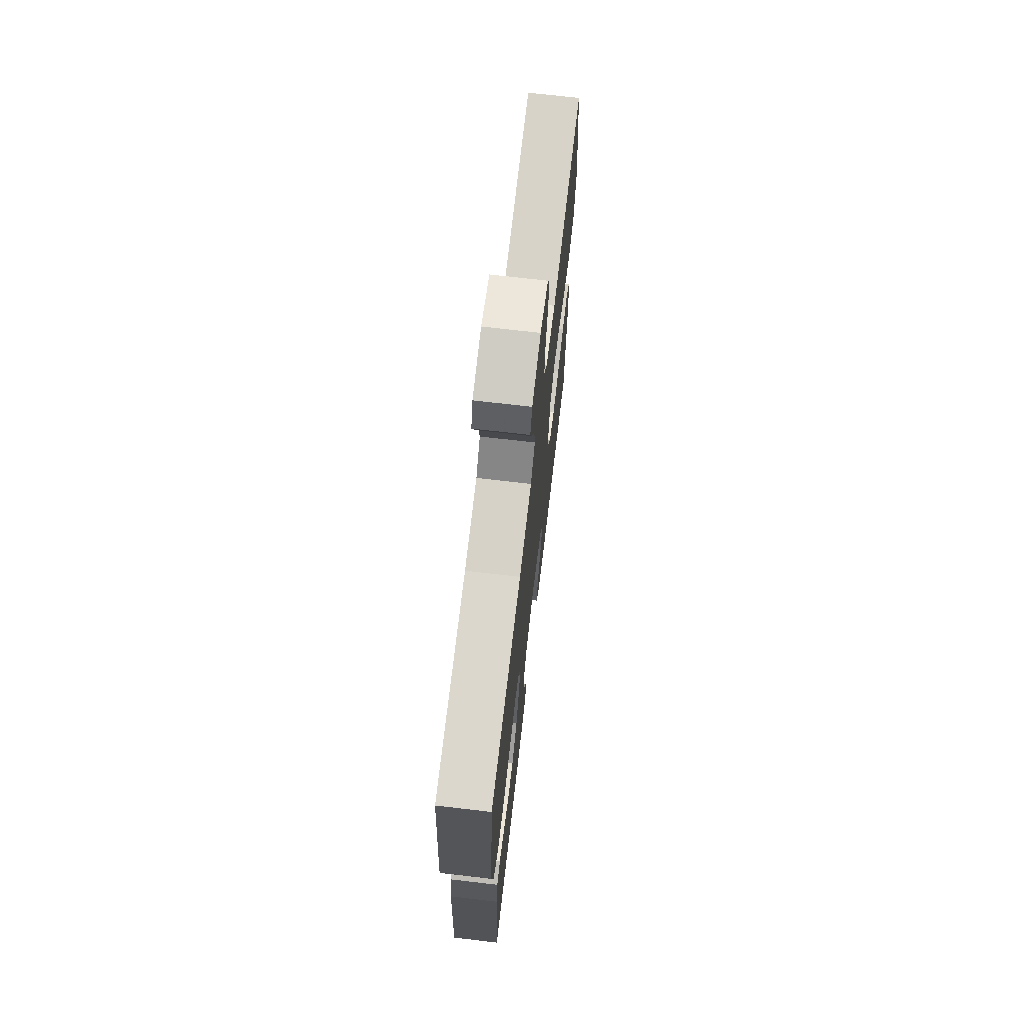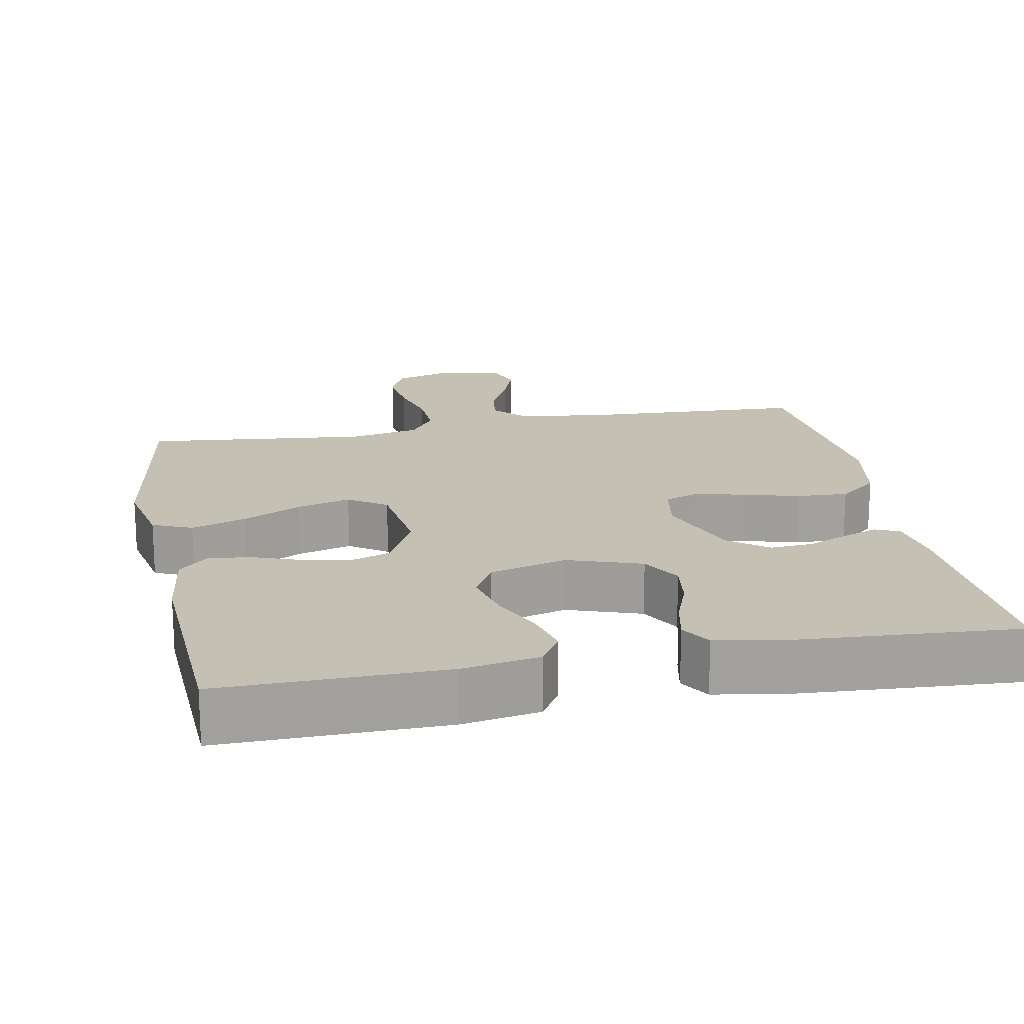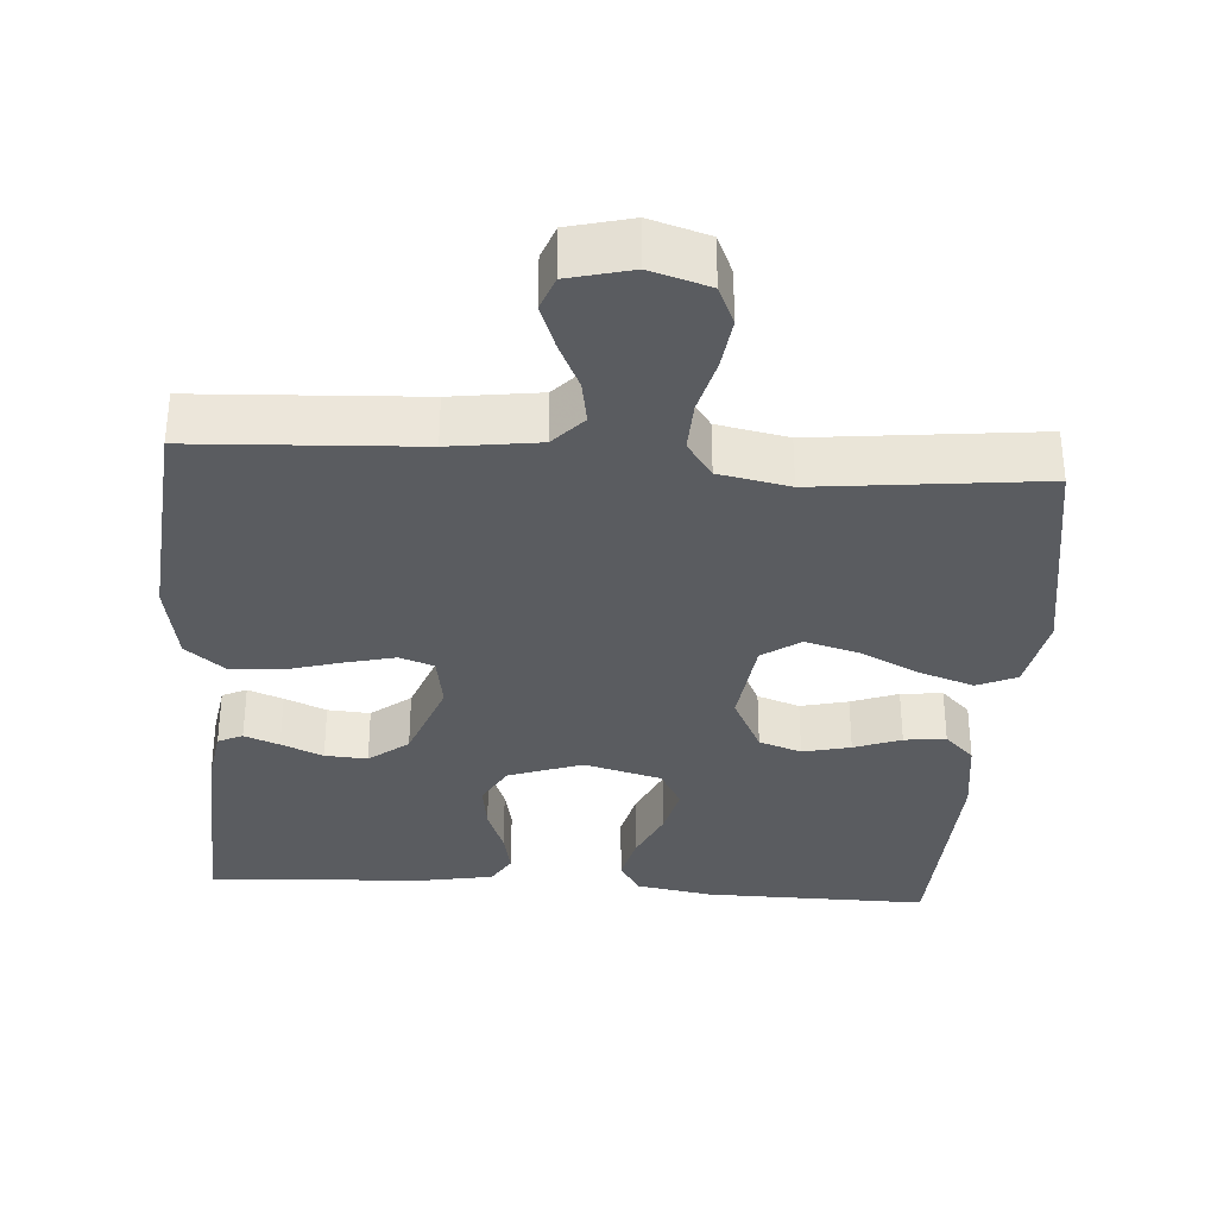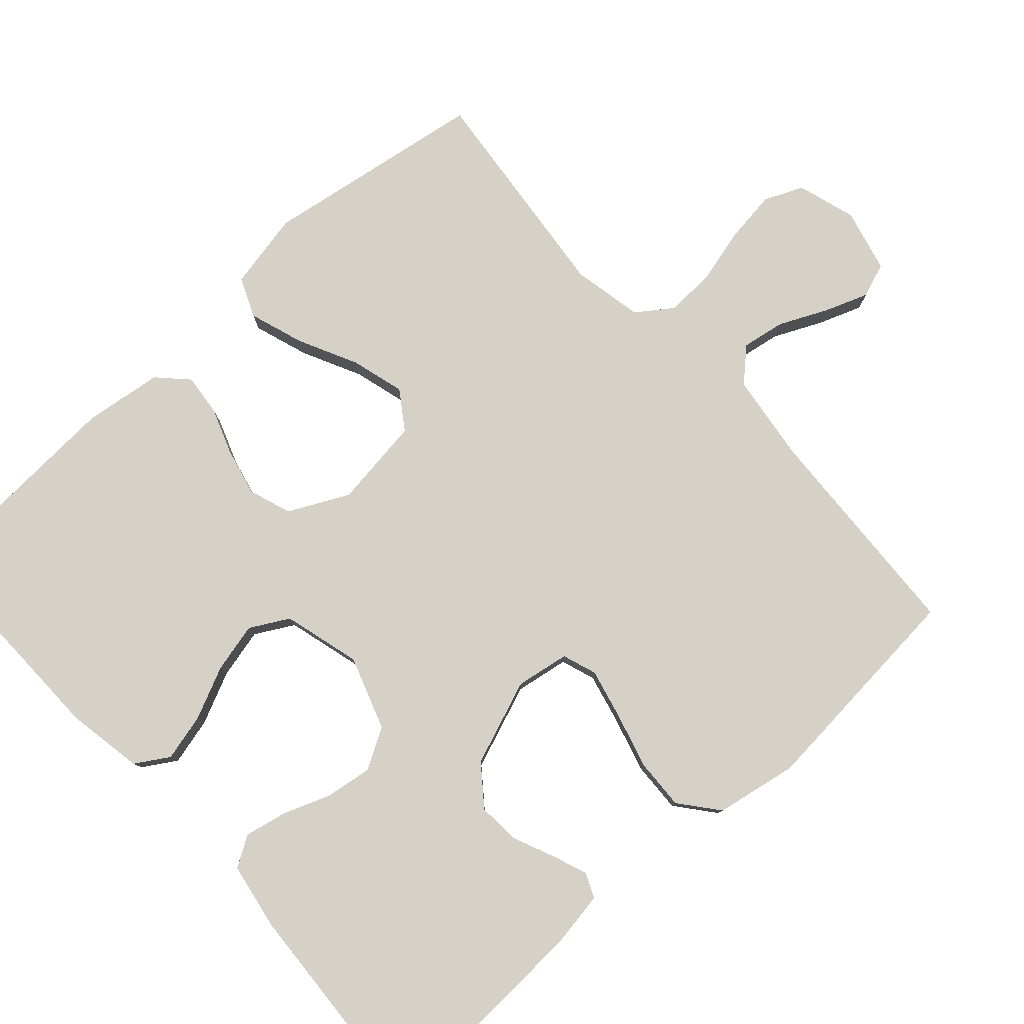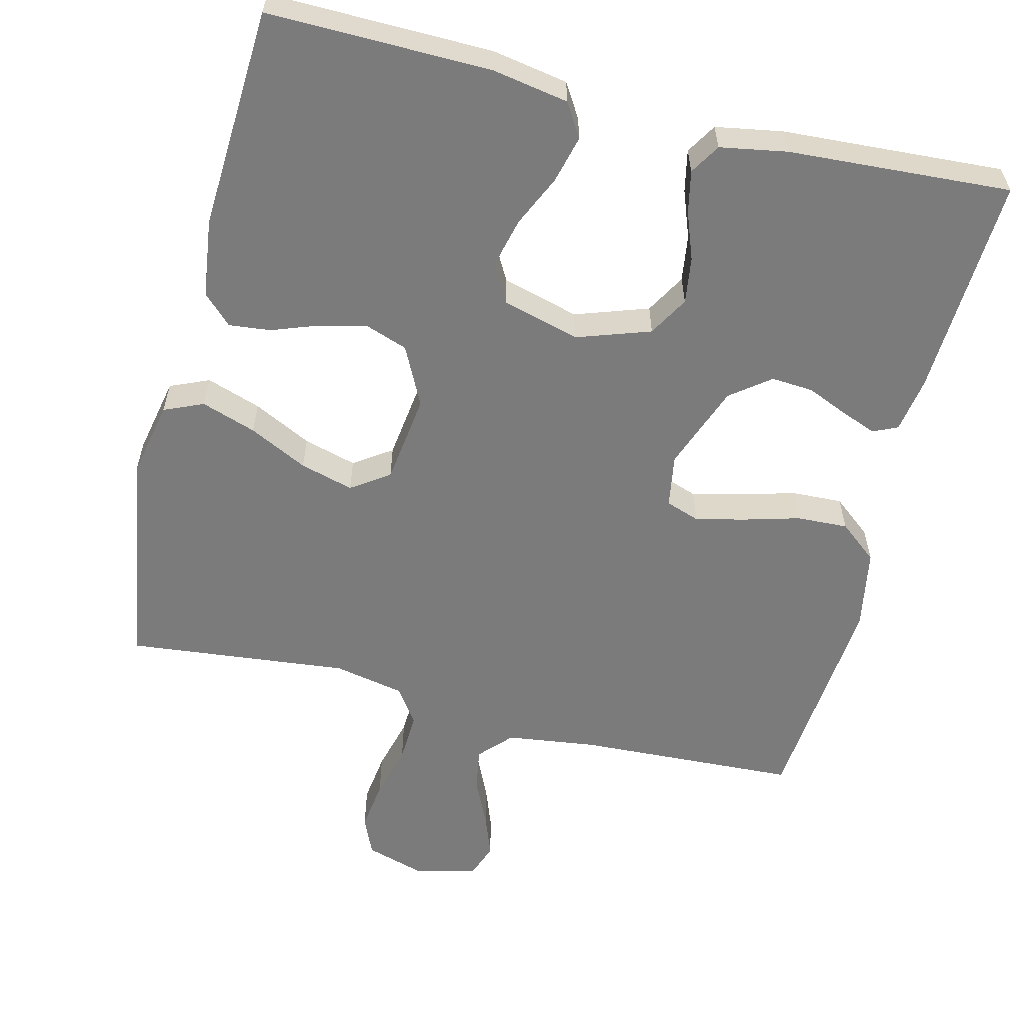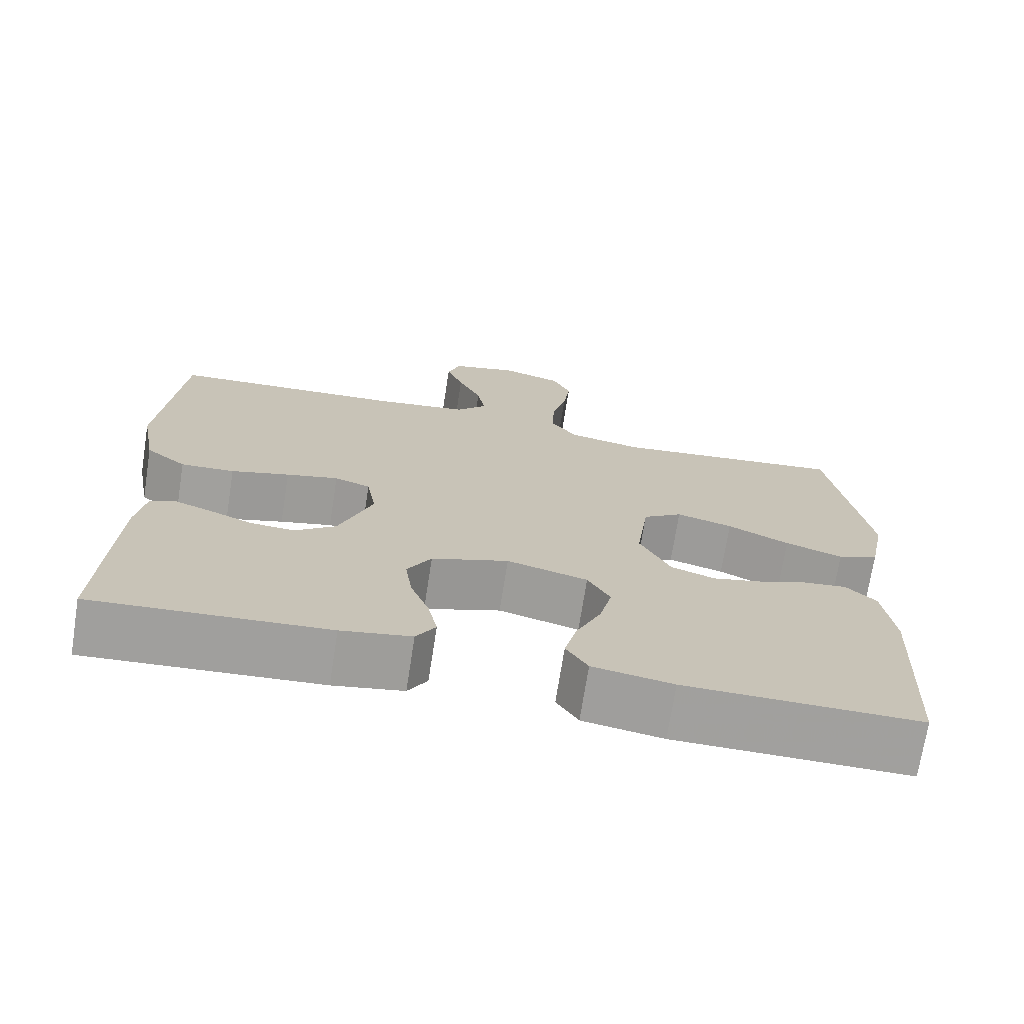
<metadata>
{"format":"obj","ext":"obj","renderer":"f3d","projection":"perspective","resolution":1024,"background":"white","views":[{"elev":70.3,"azim":-83.3,"up":"+Z"},{"elev":18.4,"azim":169.1,"up":"+Y"},{"elev":-34.2,"azim":-3.9,"up":"+Y"},{"elev":79.6,"azim":-132.2,"up":"+Y"},{"elev":-58.5,"azim":166.0,"up":"+Y"},{"elev":-71.7,"azim":-8.9,"up":"+Z"}]}
</metadata>
<code>
v -0.5 0.07 -0.5
v -0.486 0.07 -0.2
v -0.474 0.07 -0.125
v -0.441 0.07 -0.11
v -0.394 0.07 -0.128
v -0.338 0.07 -0.152
v -0.281 0.07 -0.156
v -0.228 0.07 -0.115
v -0.185 0.07 0
v -0.197 0.07 0.072
v -0.243 0.07 0.088
v -0.31 0.07 0.072
v -0.385 0.07 0.051
v -0.454 0.07 0.048
v -0.506 0.07 0.09
v -0.526 0.07 0.2
v -0.5 0.07 0.5
v -0.2 0.07 0.515
v -0.08 0.07 0.531
v -0.04 0.07 0.574
v -0.05 0.07 0.632
v -0.08 0.07 0.696
v -0.102 0.07 0.755
v -0.085 0.07 0.801
v 0 0.07 0.822
v 0.079 0.07 0.798
v 0.102 0.07 0.746
v 0.093 0.07 0.677
v 0.074 0.07 0.603
v 0.071 0.07 0.535
v 0.105 0.07 0.487
v 0.2 0.07 0.468
v 0.5 0.07 0.5
v 0.548 0.07 0.2
v 0.527 0.07 0.096
v 0.474 0.07 0.073
v 0.4 0.07 0.098
v 0.321 0.07 0.137
v 0.249 0.07 0.157
v 0.198 0.07 0.122
v 0.182 0.07 0
v 0.222 0.07 -0.08
v 0.279 0.07 -0.1
v 0.343 0.07 -0.085
v 0.406 0.07 -0.062
v 0.462 0.07 -0.056
v 0.501 0.07 -0.094
v 0.515 0.07 -0.2
v 0.5 0.07 -0.5
v 0.2 0.07 -0.496
v 0.097 0.07 -0.478
v 0.069 0.07 -0.433
v 0.085 0.07 -0.369
v 0.117 0.07 -0.299
v 0.133 0.07 -0.232
v 0.104 0.07 -0.18
v 0 0.07 -0.152
v -0.099 0.07 -0.186
v -0.13 0.07 -0.24
v -0.121 0.07 -0.303
v -0.097 0.07 -0.367
v -0.085 0.07 -0.424
v -0.11 0.07 -0.465
v -0.2 0.07 -0.481
v -0.5 0 -0.5
v -0.486 0 -0.2
v -0.474 0 -0.125
v -0.441 0 -0.11
v -0.394 0 -0.128
v -0.338 0 -0.152
v -0.281 0 -0.156
v -0.228 0 -0.115
v -0.185 0 0
v -0.197 0 0.072
v -0.243 0 0.088
v -0.31 0 0.072
v -0.385 0 0.051
v -0.454 0 0.048
v -0.506 0 0.09
v -0.526 0 0.2
v -0.5 0 0.5
v -0.2 0 0.515
v -0.08 0 0.531
v -0.04 0 0.574
v -0.05 0 0.632
v -0.08 0 0.696
v -0.102 0 0.755
v -0.085 0 0.801
v 0 0 0.822
v 0.079 0 0.798
v 0.102 0 0.746
v 0.093 0 0.677
v 0.074 0 0.603
v 0.071 0 0.535
v 0.105 0 0.487
v 0.2 0 0.468
v 0.5 0 0.5
v 0.548 0 0.2
v 0.527 0 0.096
v 0.474 0 0.073
v 0.4 0 0.098
v 0.321 0 0.137
v 0.249 0 0.157
v 0.198 0 0.122
v 0.182 0 0
v 0.222 0 -0.08
v 0.279 0 -0.1
v 0.343 0 -0.085
v 0.406 0 -0.062
v 0.462 0 -0.056
v 0.501 0 -0.094
v 0.515 0 -0.2
v 0.5 0 -0.5
v 0.2 0 -0.496
v 0.097 0 -0.478
v 0.069 0 -0.433
v 0.085 0 -0.369
v 0.117 0 -0.299
v 0.133 0 -0.232
v 0.104 0 -0.18
v 0 0 -0.152
v -0.099 0 -0.186
v -0.13 0 -0.24
v -0.121 0 -0.303
v -0.097 0 -0.367
v -0.085 0 -0.424
v -0.11 0 -0.465
v -0.2 0 -0.481
f 60 61 62 63
f 59 60 63 64
f 51 52 53 54
f 51 54 55
f 50 51 55
f 49 50 55
f 48 49 55 56
f 44 45 46 47
f 43 44 47 48
f 42 43 48 56
f 35 36 37 38
f 35 38 39
f 32 33 34 35
f 31 32 35 39
f 30 31 39 40
f 26 27 28 29
f 26 29 30
f 25 26 30
f 24 25 30
f 21 22 23 24
f 21 24 30 40
f 15 16 17 18
f 15 18 19
f 12 13 14 15
f 11 12 15 19
f 10 11 19 20
f 3 4 5 6
f 1 2 3 6
f 59 64 1 6
f 58 59 6 7
f 57 58 7 8
f 41 42 56 57
f 41 57 8 9
f 20 21 40 41
f 9 10 20 41
f 127 126 125 124
f 128 127 124 123
f 118 117 116 115
f 119 118 115
f 119 115 114
f 119 114 113
f 120 119 113 112
f 111 110 109 108
f 112 111 108 107
f 120 112 107 106
f 102 101 100 99
f 103 102 99
f 99 98 97 96
f 103 99 96 95
f 104 103 95 94
f 93 92 91 90
f 94 93 90
f 94 90 89
f 94 89 88
f 88 87 86 85
f 104 94 88 85
f 82 81 80 79
f 83 82 79
f 79 78 77 76
f 83 79 76 75
f 84 83 75 74
f 70 69 68 67
f 70 67 66 65
f 70 65 128 123
f 71 70 123 122
f 72 71 122 121
f 121 120 106 105
f 73 72 121 105
f 105 104 85 84
f 105 84 74 73
f 1 65 66 2
f 2 66 67 3
f 3 67 68 4
f 4 68 69 5
f 5 69 70 6
f 6 70 71 7
f 7 71 72 8
f 8 72 73 9
f 9 73 74 10
f 10 74 75 11
f 11 75 76 12
f 12 76 77 13
f 13 77 78 14
f 14 78 79 15
f 15 79 80 16
f 16 80 81 17
f 17 81 82 18
f 18 82 83 19
f 19 83 84 20
f 20 84 85 21
f 21 85 86 22
f 22 86 87 23
f 23 87 88 24
f 24 88 89 25
f 25 89 90 26
f 26 90 91 27
f 27 91 92 28
f 28 92 93 29
f 29 93 94 30
f 30 94 95 31
f 31 95 96 32
f 32 96 97 33
f 33 97 98 34
f 34 98 99 35
f 35 99 100 36
f 36 100 101 37
f 37 101 102 38
f 38 102 103 39
f 39 103 104 40
f 40 104 105 41
f 41 105 106 42
f 42 106 107 43
f 43 107 108 44
f 44 108 109 45
f 45 109 110 46
f 46 110 111 47
f 47 111 112 48
f 48 112 113 49
f 49 113 114 50
f 50 114 115 51
f 51 115 116 52
f 52 116 117 53
f 53 117 118 54
f 54 118 119 55
f 55 119 120 56
f 56 120 121 57
f 57 121 122 58
f 58 122 123 59
f 59 123 124 60
f 60 124 125 61
f 61 125 126 62
f 62 126 127 63
f 63 127 128 64
f 64 128 65 1

</code>
